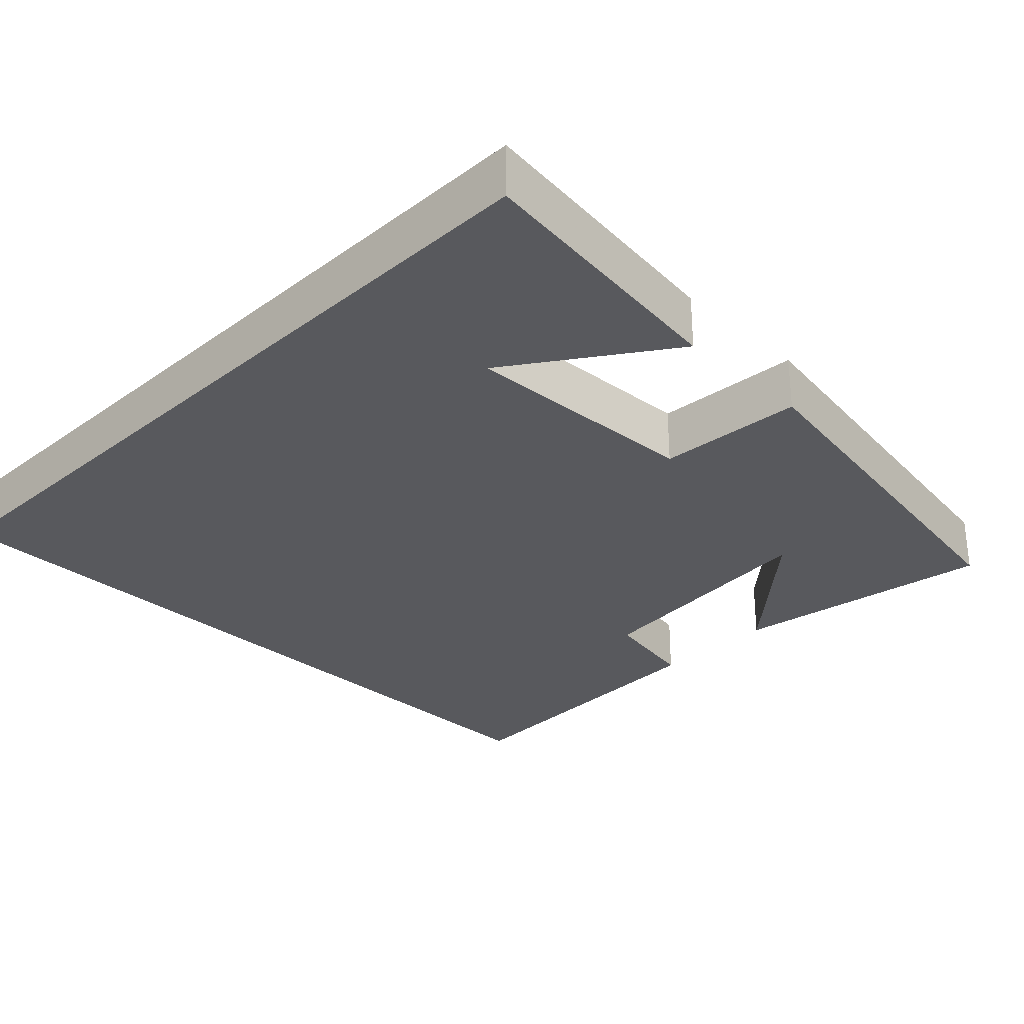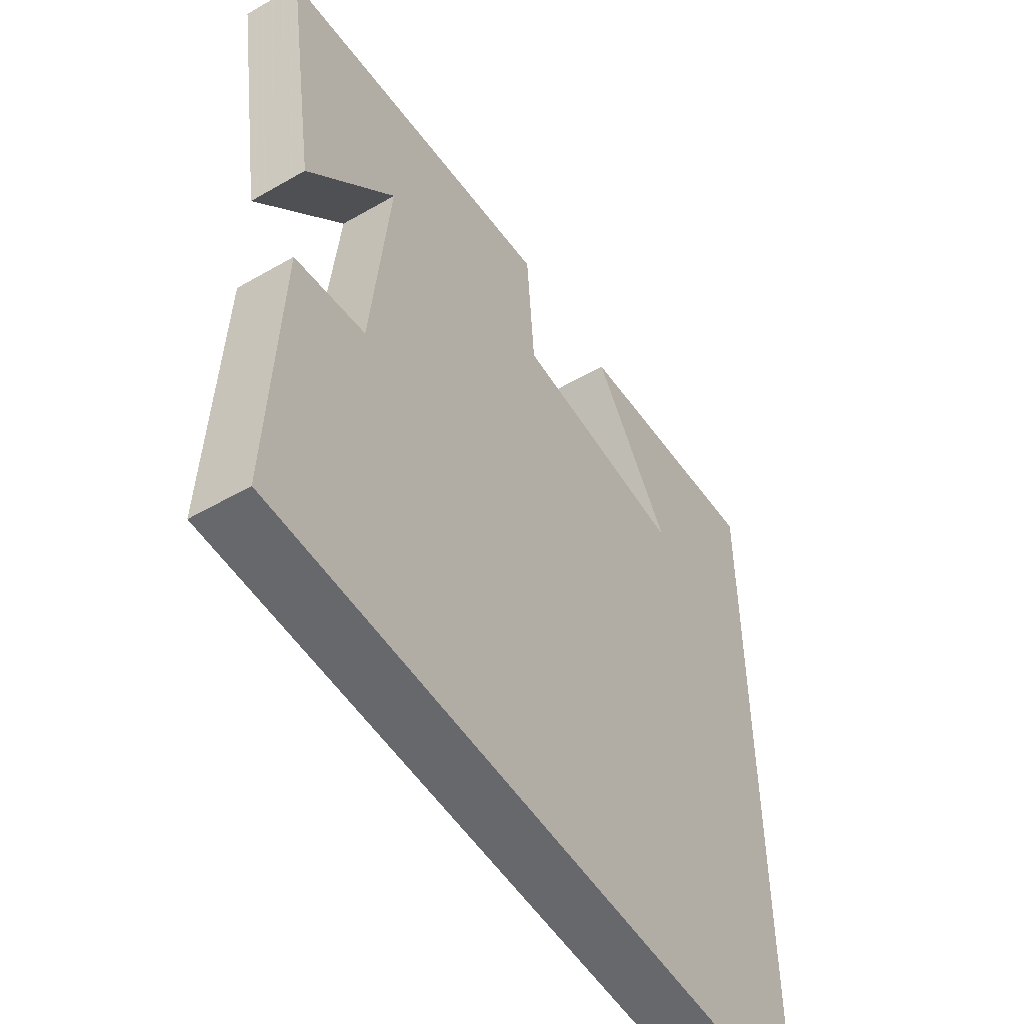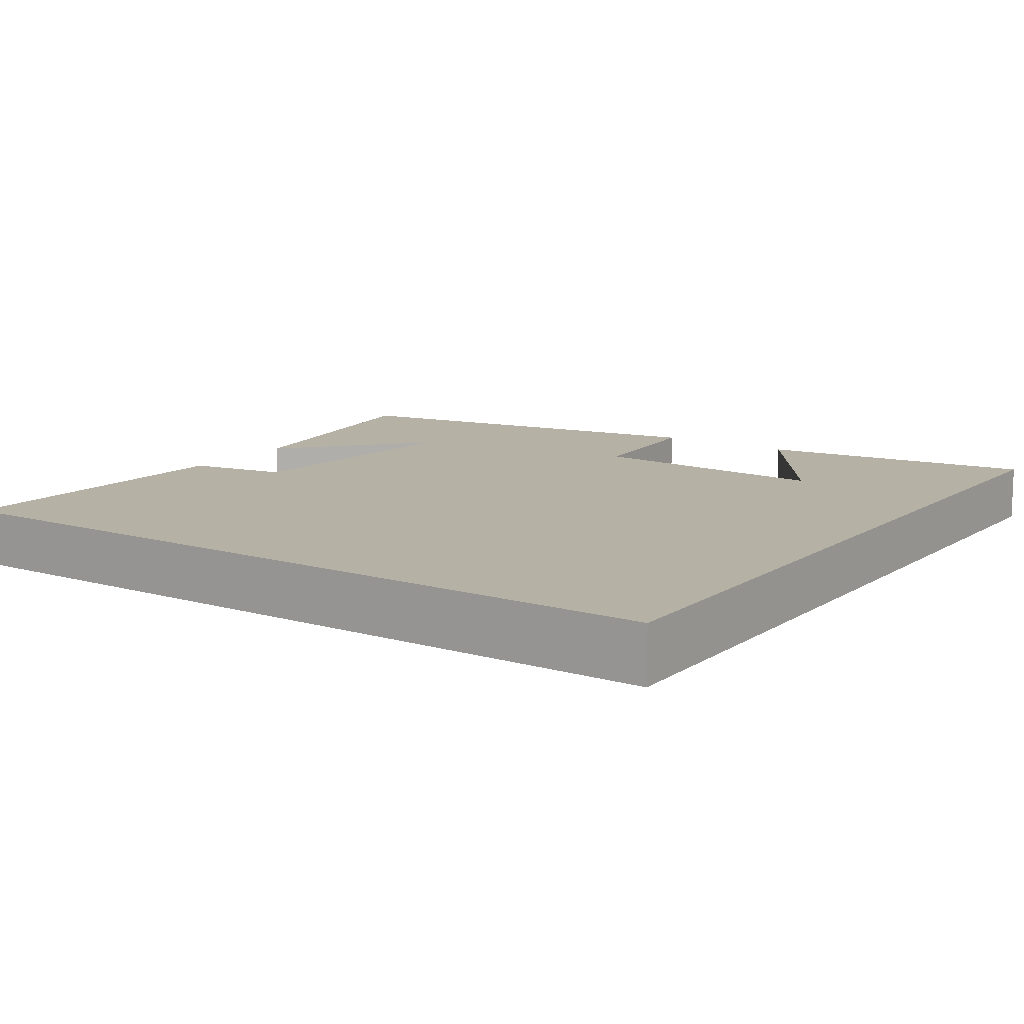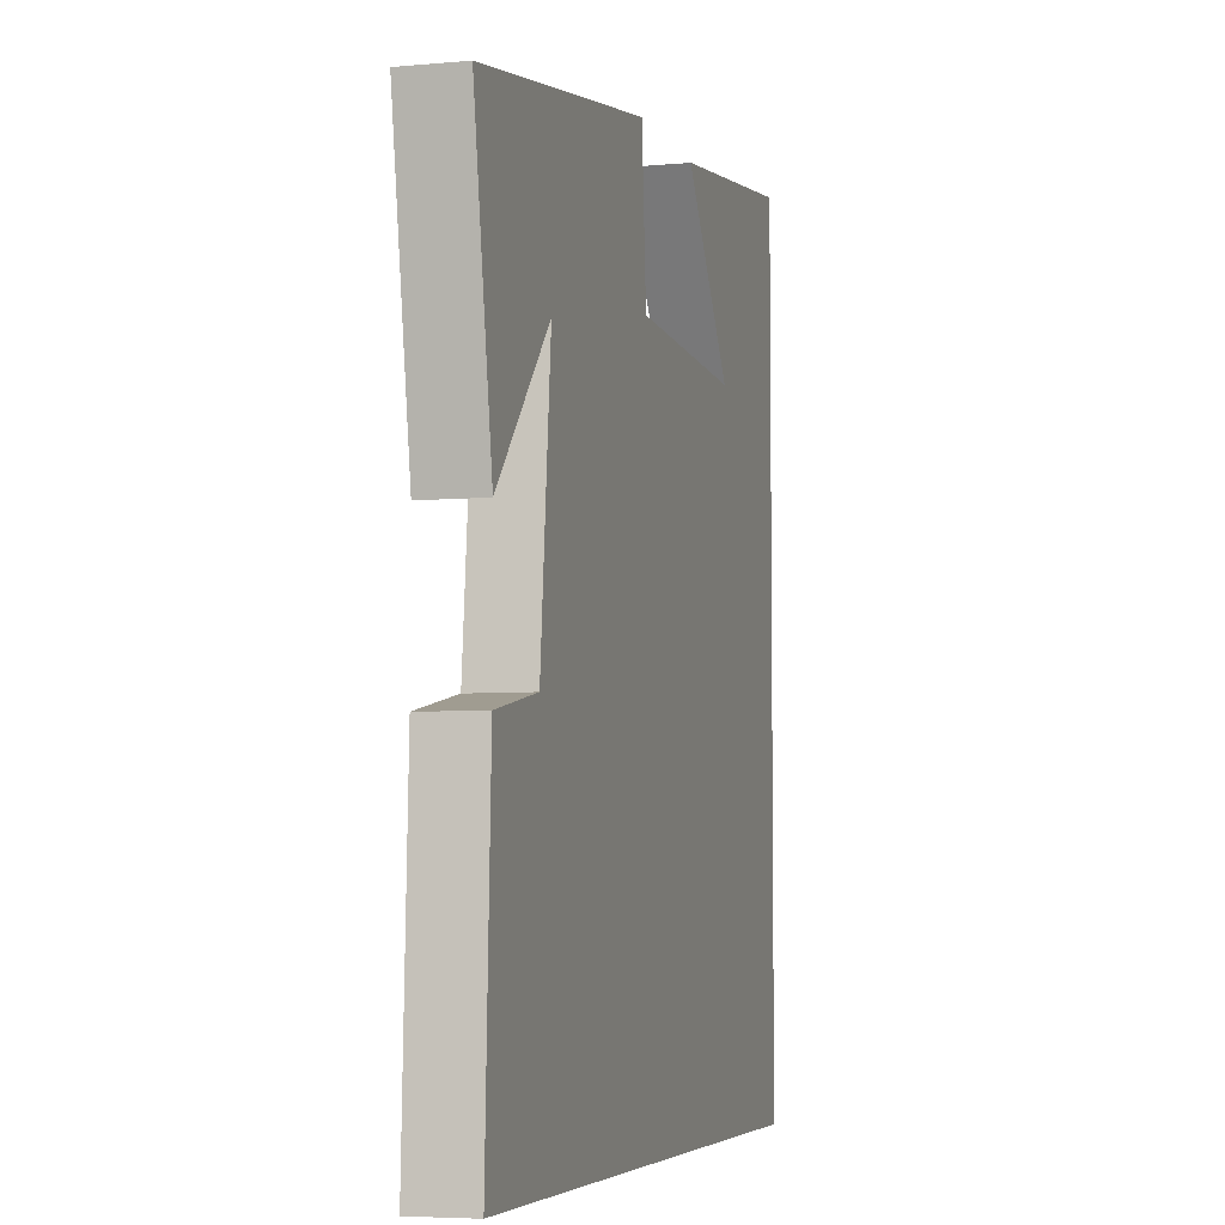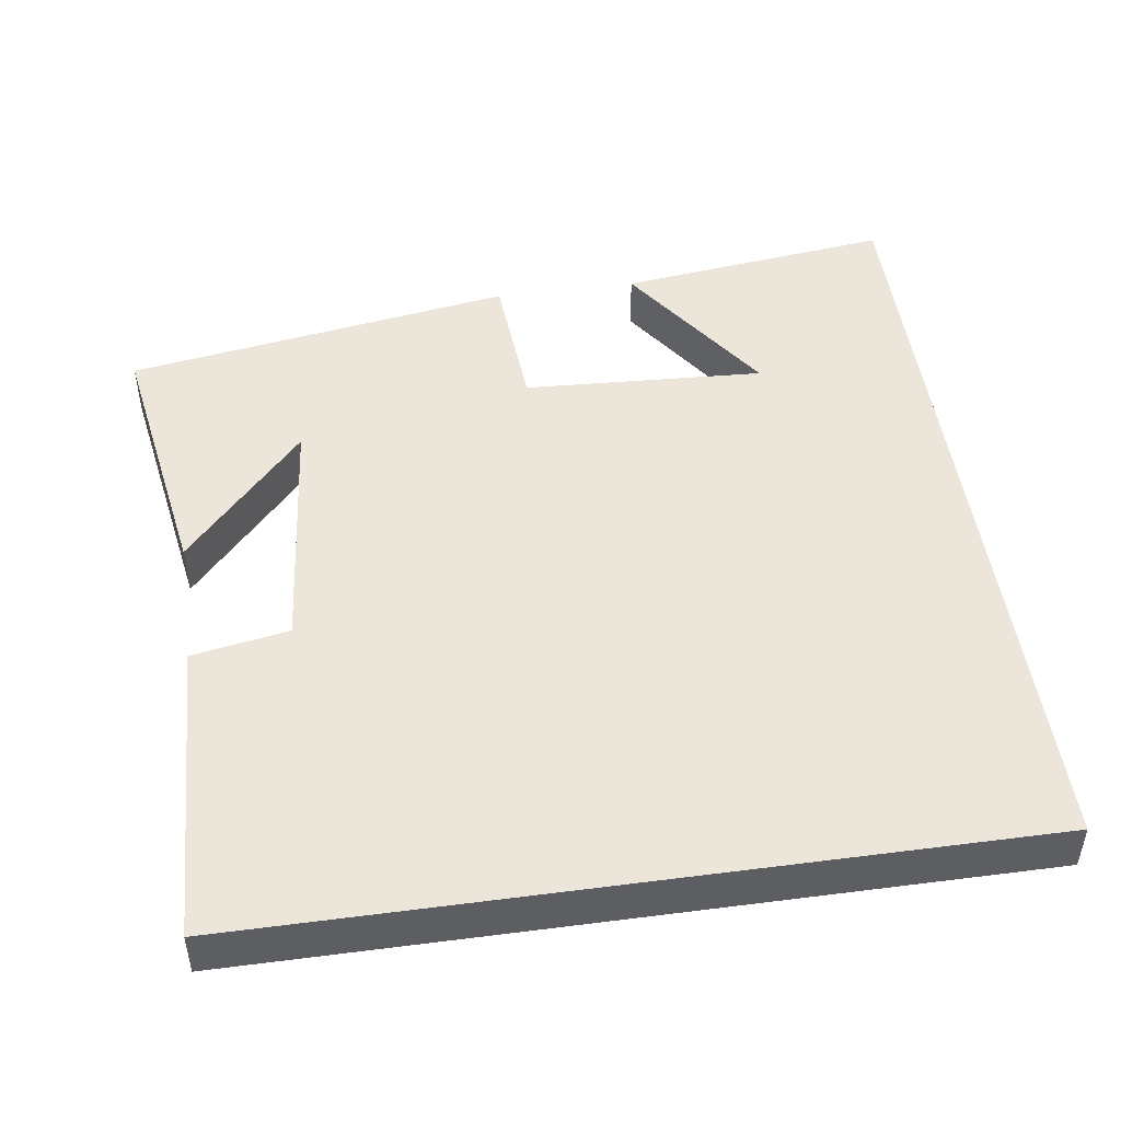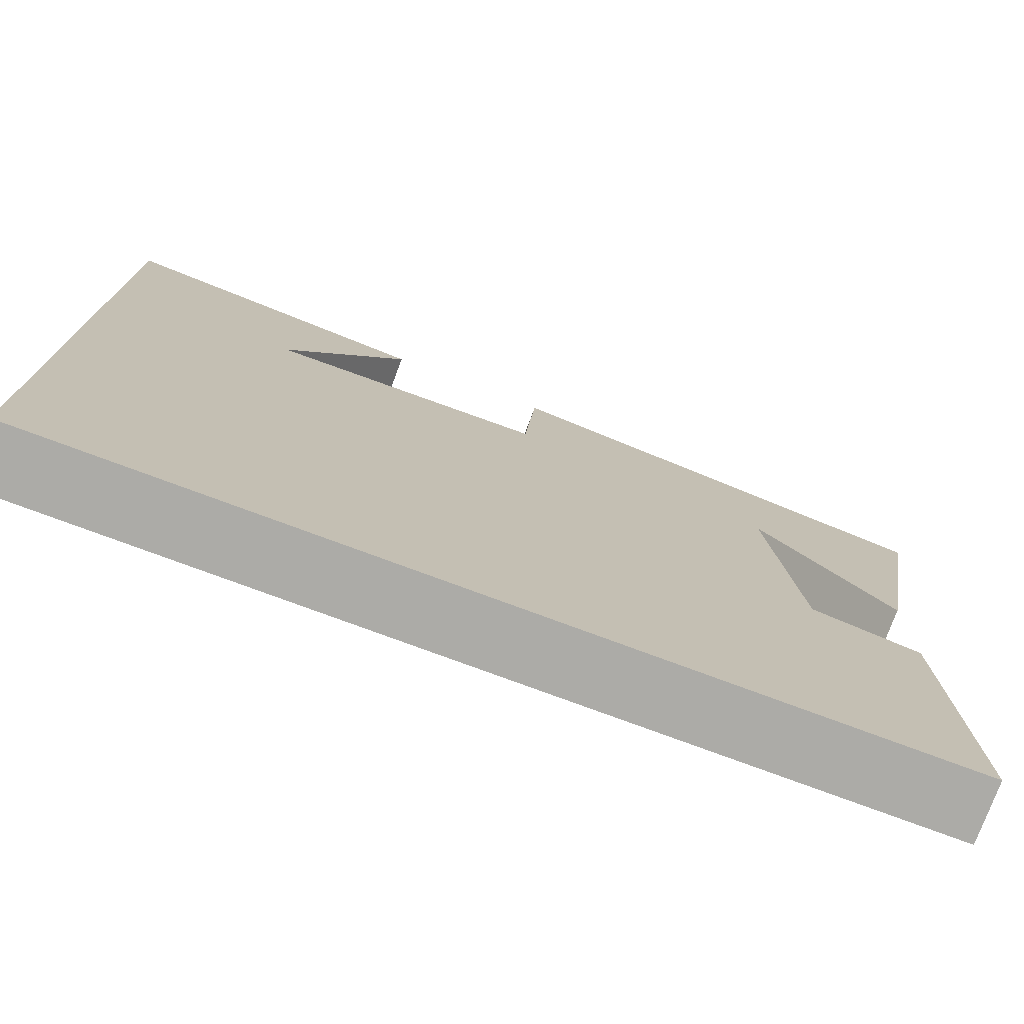
<metadata>
{"format":"obj","ext":"obj","renderer":"f3d","projection":"perspective","resolution":1024,"background":"white","views":[{"elev":-29.9,"azim":-44.8,"up":"+Y"},{"elev":-52.3,"azim":121.9,"up":"+Z"},{"elev":11.9,"azim":-145.7,"up":"+Y"},{"elev":-5.4,"azim":106.0,"up":"+Z"},{"elev":47.7,"azim":171.9,"up":"+Y"},{"elev":-76.3,"azim":-20.4,"up":"+Z"}]}
</metadata>
<code>
v 0.556 0.07 0.417
v 0.5 0.07 0.072
v 0.341 0.07 0.249
v 0.373 0.07 -0.077
v 0.5 0.07 -0.1
v 0.516 0.07 -0.5
v -0.5 0.07 -0.5
v -0.5 0.07 0.545
v -0.141 0.07 0.5
v -0.283 0.07 0.293
v 0.033 0.07 0.309
v 0.047 0.07 0.5
v 0.556 0 0.417
v 0.5 0 0.072
v 0.341 0 0.249
v 0.373 0 -0.077
v 0.5 0 -0.1
v 0.516 0 -0.5
v -0.5 0 -0.5
v -0.5 0 0.545
v -0.141 0 0.5
v -0.283 0 0.293
v 0.033 0 0.309
v 0.047 0 0.5
f 11 12 1
f 8 9 10
f 7 8 10
f 7 10 11
f 4 5 6 7
f 3 4 7 11
f 1 2 3
f 1 3 11
f 13 24 23
f 22 21 20
f 22 20 19
f 23 22 19
f 19 18 17 16
f 23 19 16 15
f 15 14 13
f 23 15 13
f 1 13 14 2
f 2 14 15 3
f 3 15 16 4
f 4 16 17 5
f 5 17 18 6
f 6 18 19 7
f 7 19 20 8
f 8 20 21 9
f 9 21 22 10
f 10 22 23 11
f 11 23 24 12
f 12 24 13 1

</code>
